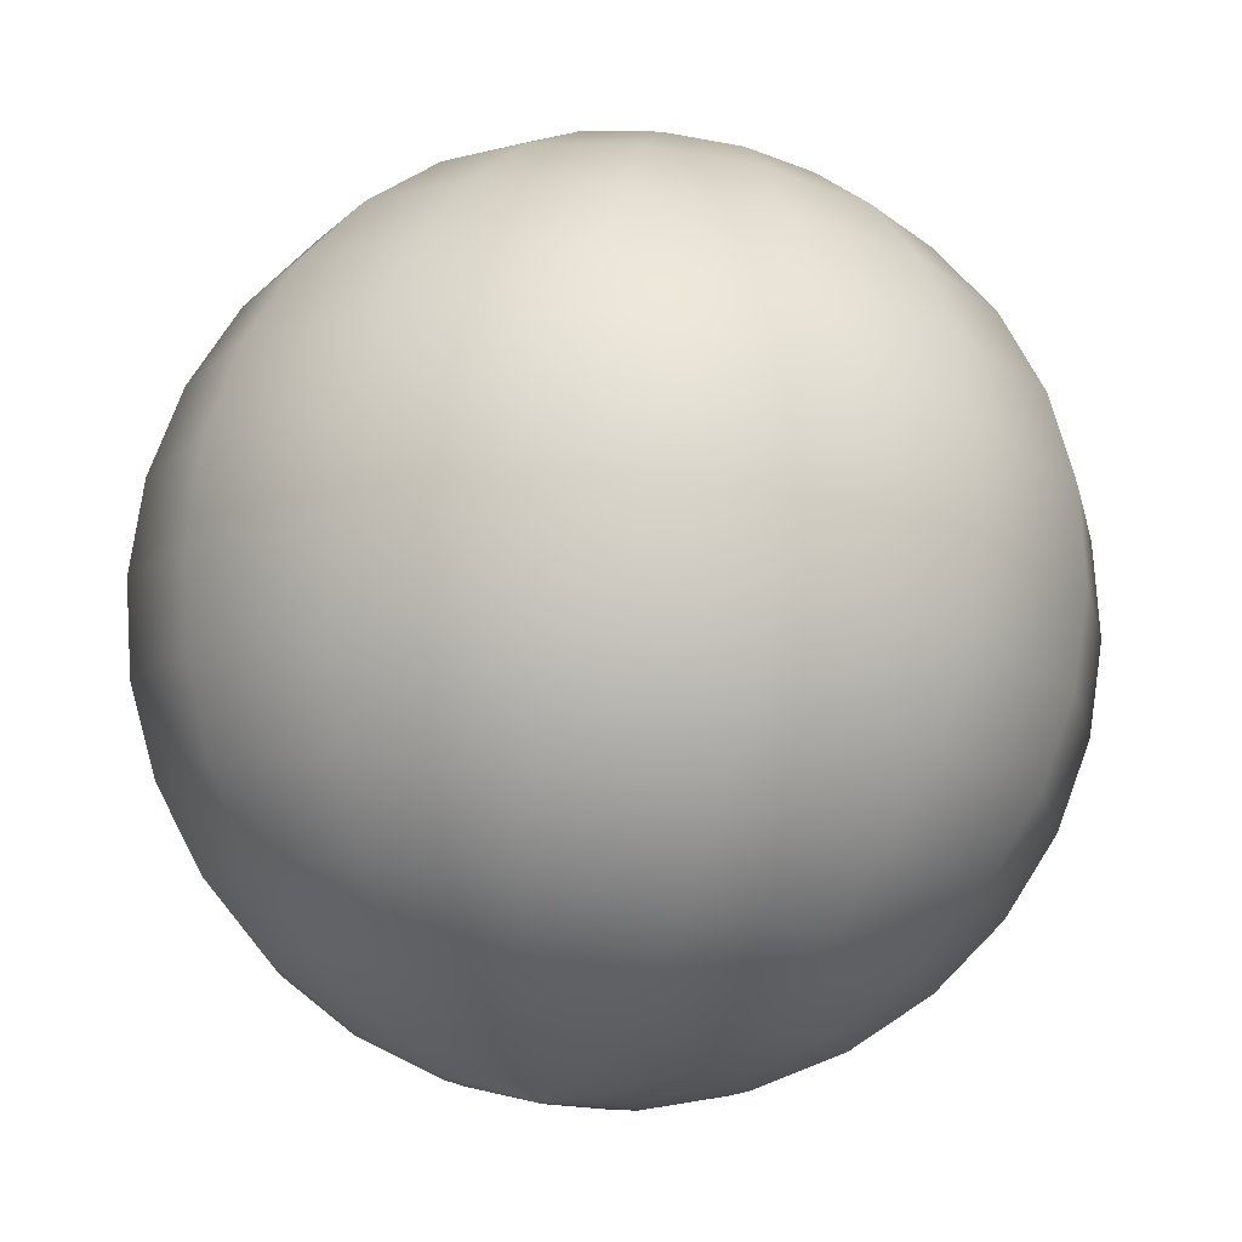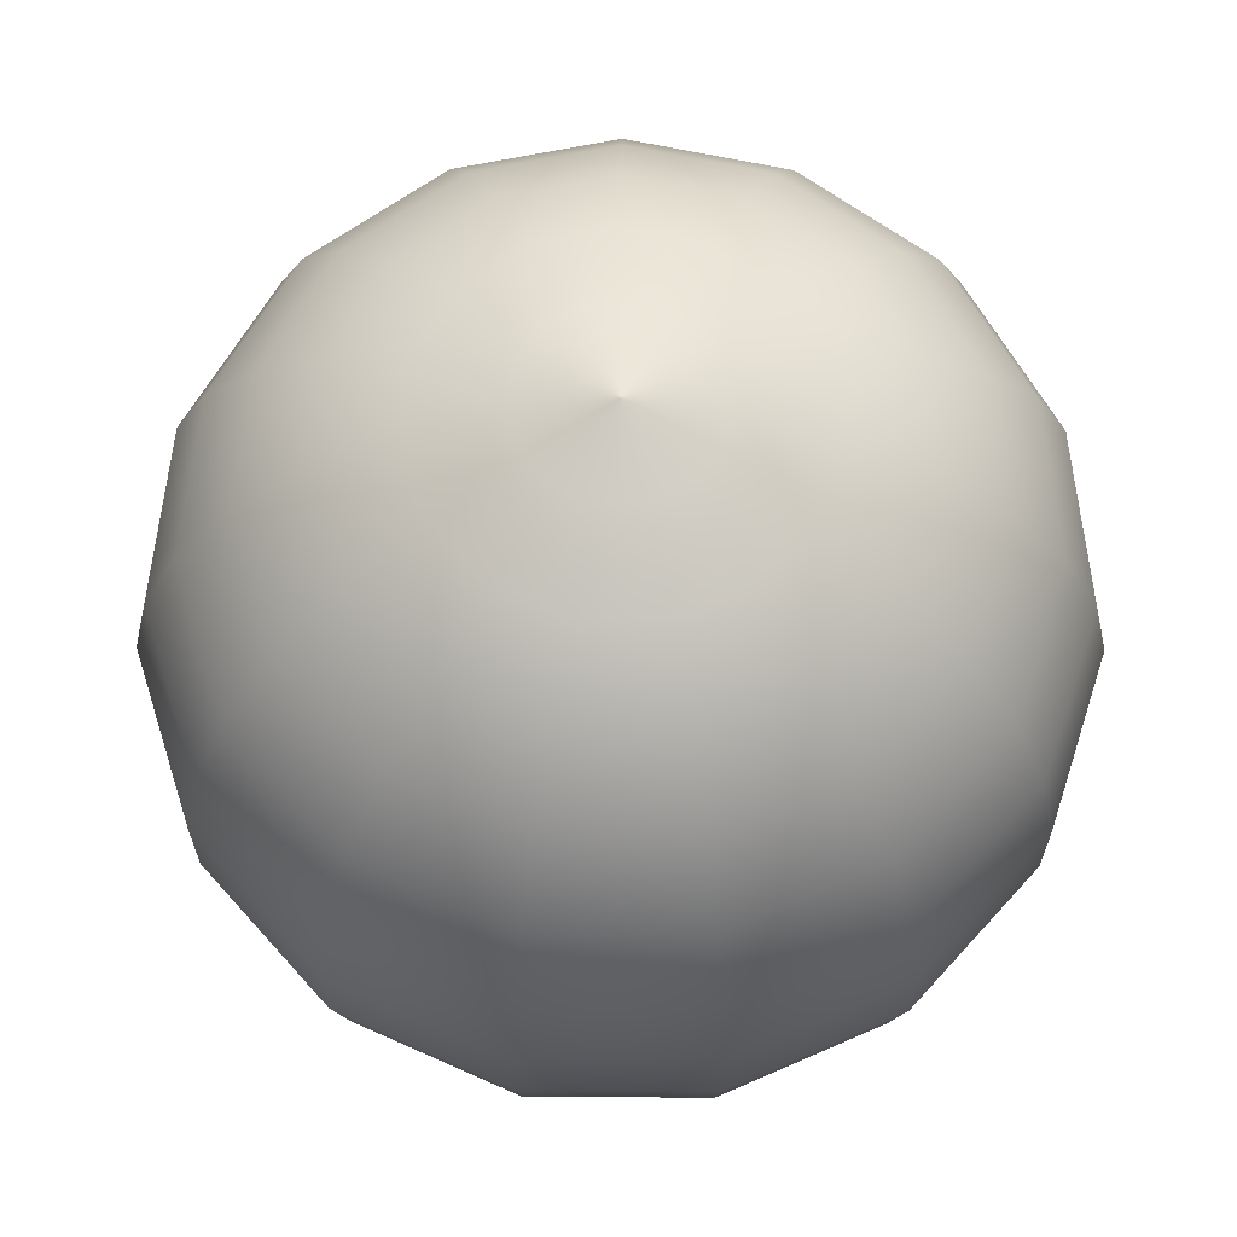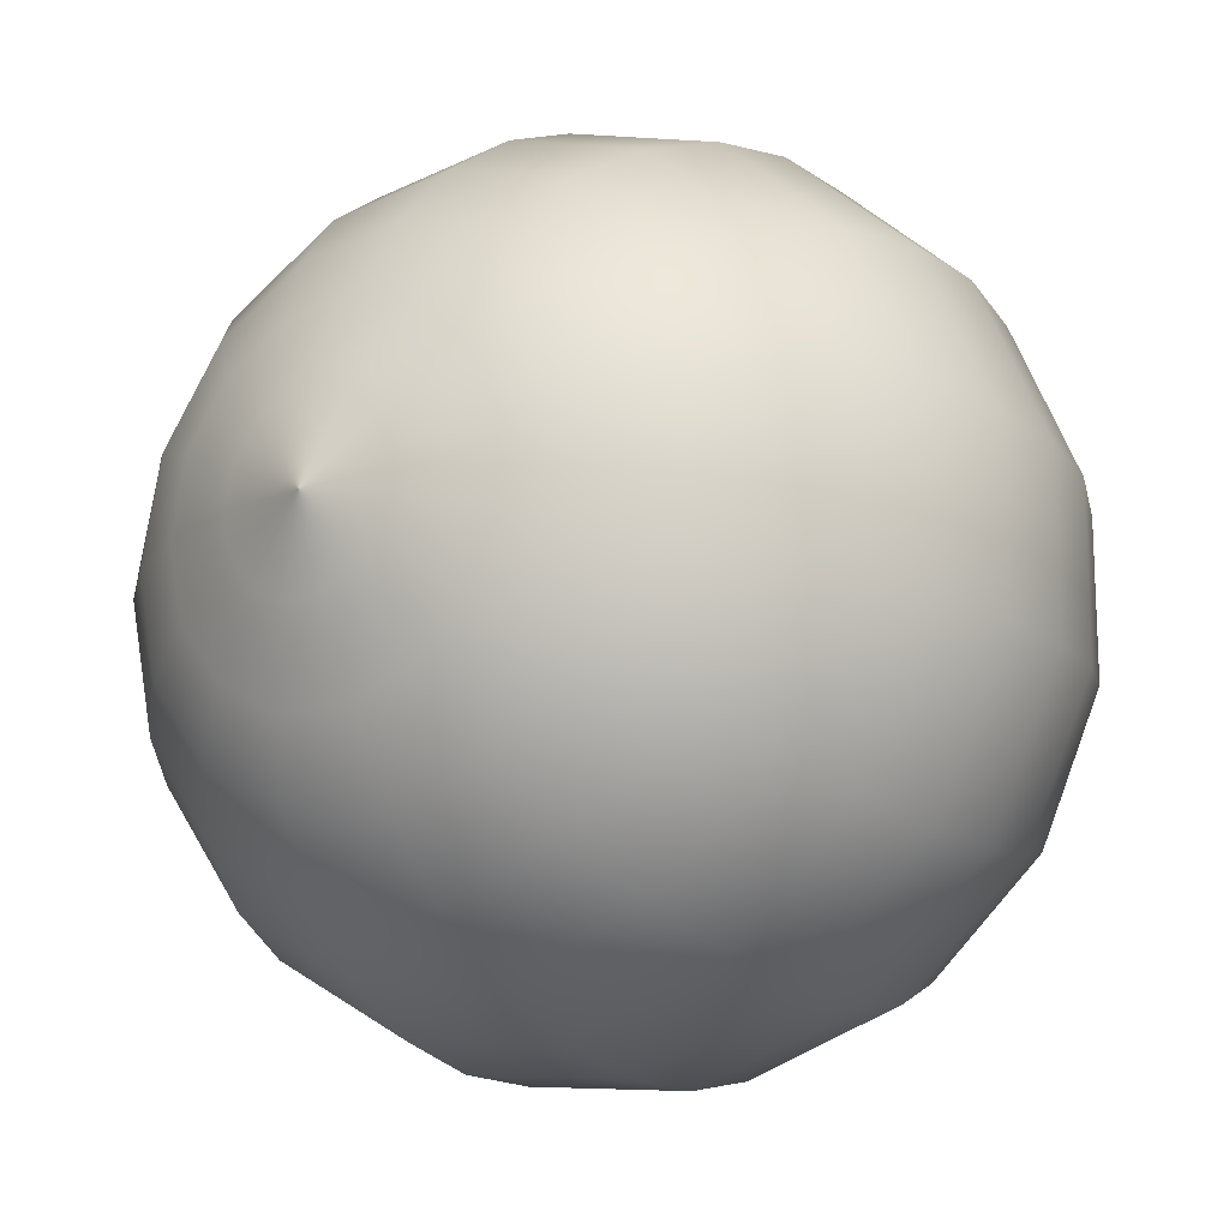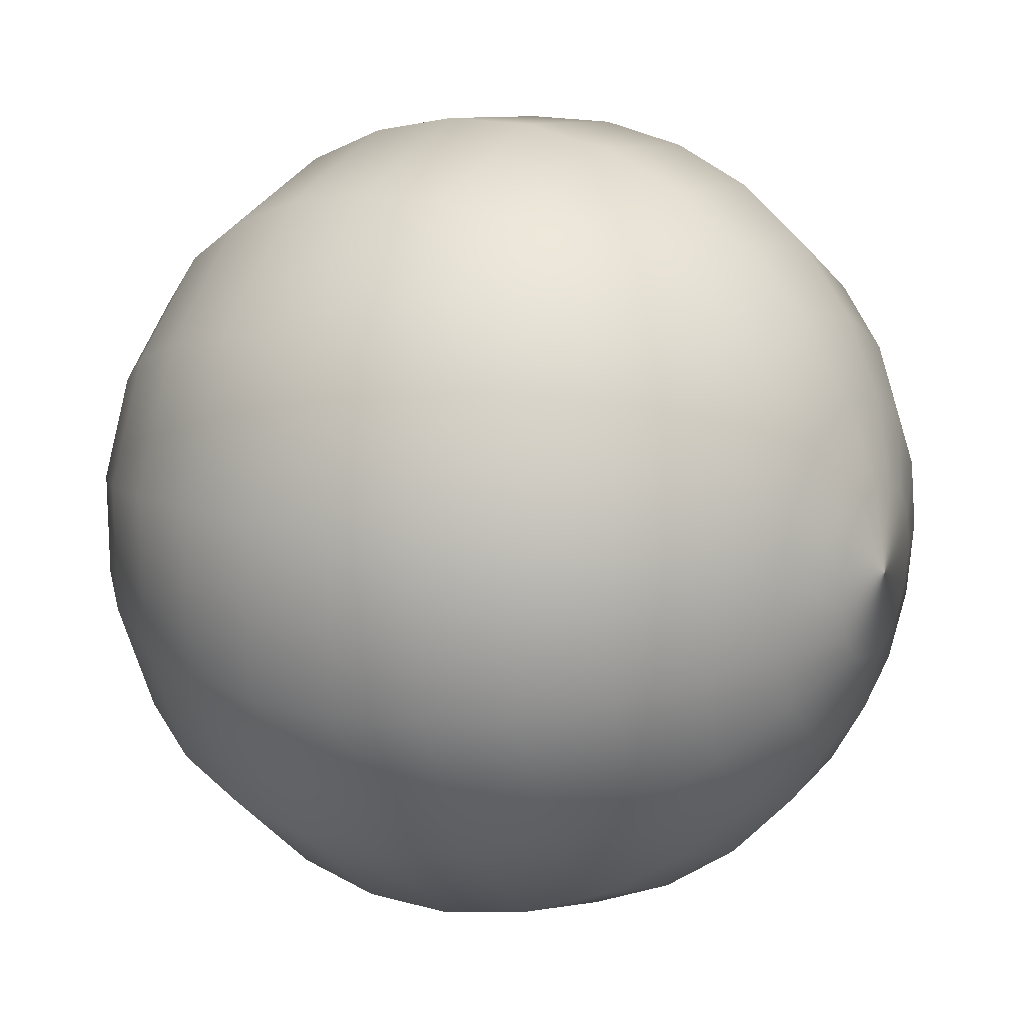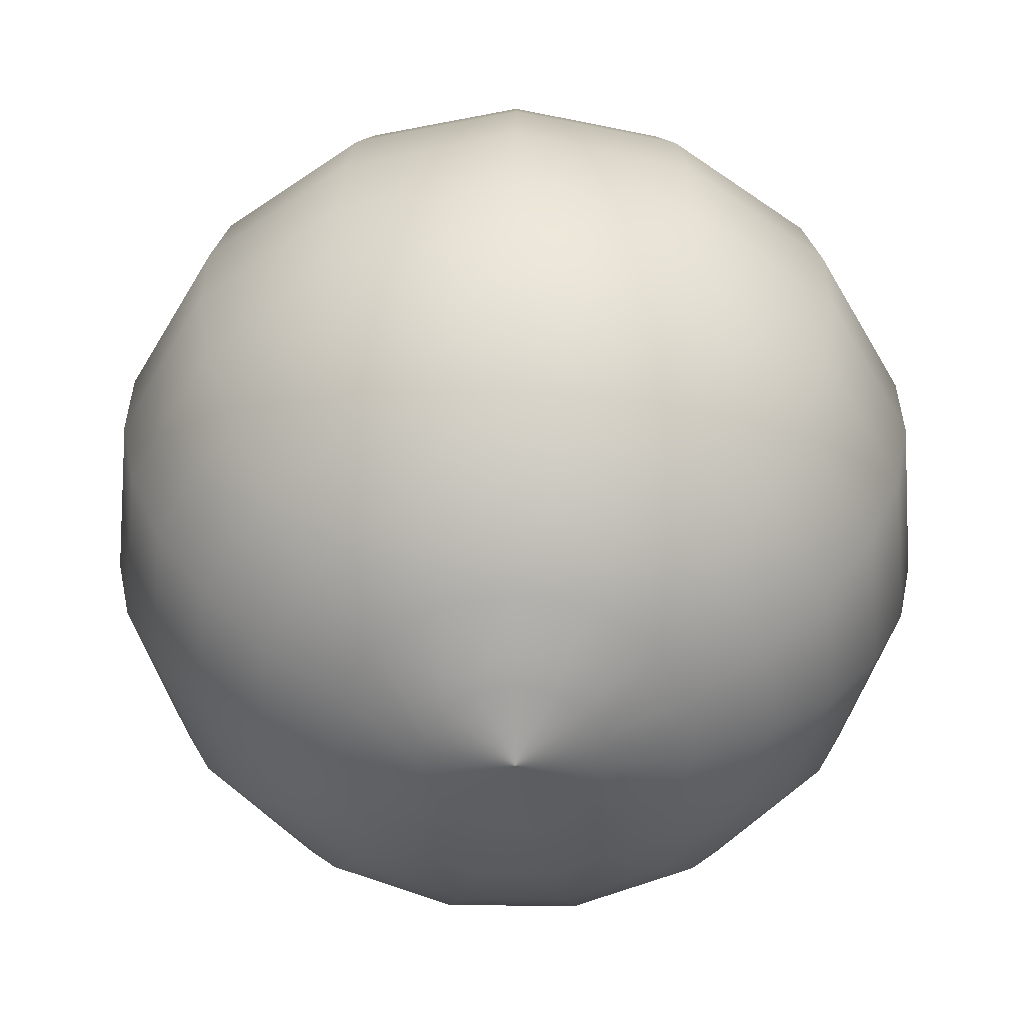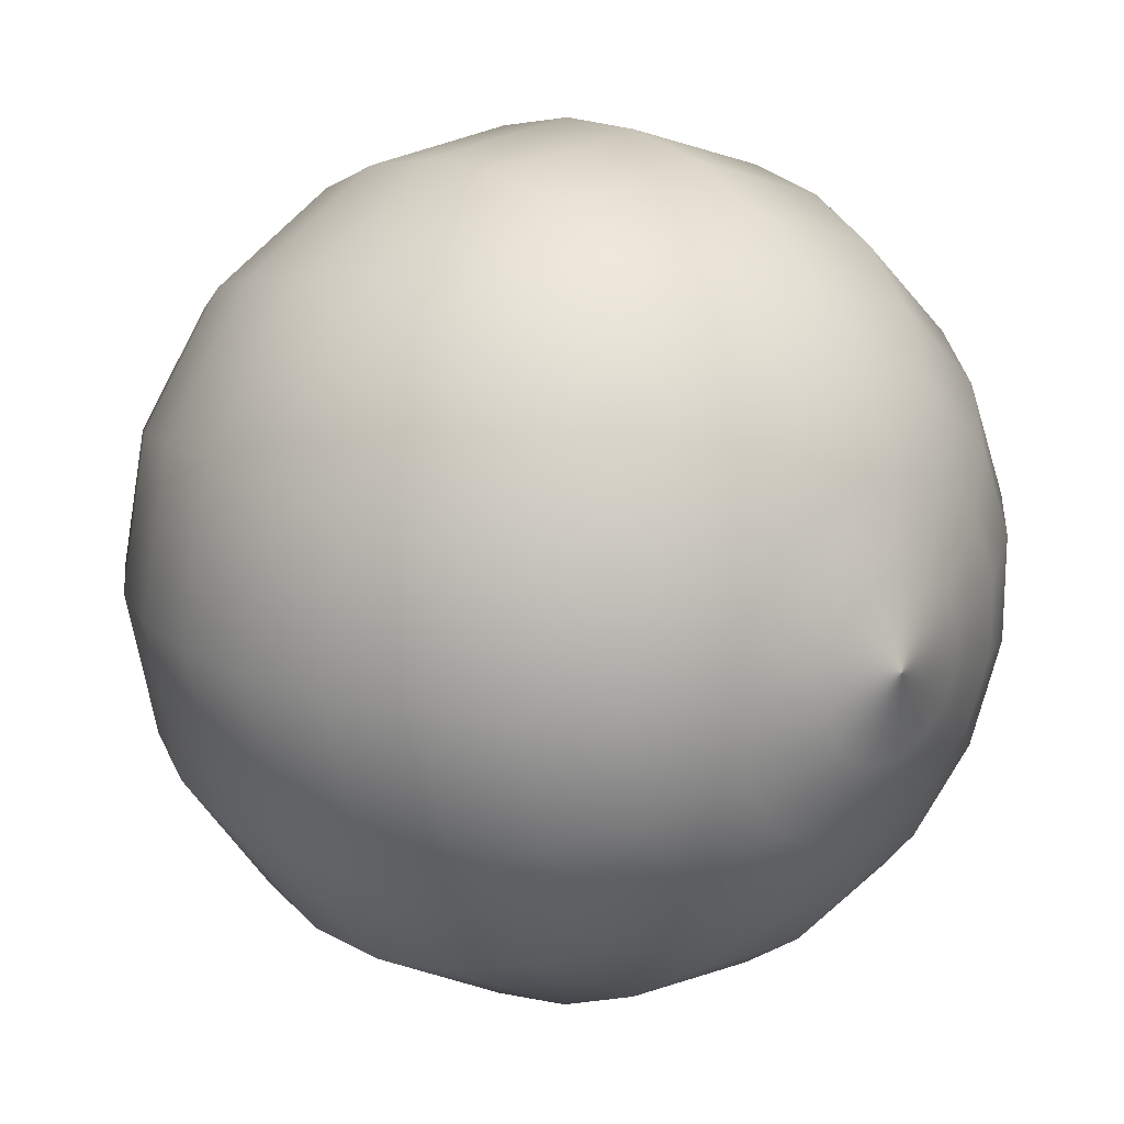
<metadata>
{"format":"obj","ext":"obj","renderer":"f3d","projection":"perspective","resolution":1024,"background":"white","views":[{"elev":76.5,"azim":8.4,"up":"+Z"},{"elev":66.0,"azim":-113.8,"up":"+Y"},{"elev":-16.5,"azim":-143.9,"up":"+Z"},{"elev":16.1,"azim":-60.3,"up":"+Z"},{"elev":-55.4,"azim":-126.3,"up":"+Y"},{"elev":18.3,"azim":136.7,"up":"+Z"}]}
</metadata>
<code>
v -3.348 6.318 3.026
v -3.354 6.318 3.018
v -3.362 6.318 3.013
v -3.372 6.318 3.012
v -3.381 6.318 3.015
v -3.389 6.318 3.022
v -3.393 6.318 3.031
v -3.393 6.318 3.041
v -3.389 6.318 3.05
v -3.381 6.318 3.056
v -3.372 6.318 3.059
v -3.362 6.318 3.058
v -3.354 6.318 3.053
v -3.348 6.318 3.045
v -3.346 6.318 3.036
v -3.327 6.326 3.017
v -3.338 6.326 3.001
v -3.355 6.326 2.991
v -3.374 6.326 2.989
v -3.393 6.326 2.995
v -3.407 6.326 3.008
v -3.415 6.326 3.026
v -3.415 6.326 3.045
v -3.407 6.326 3.063
v -3.393 6.326 3.076
v -3.374 6.326 3.082
v -3.355 6.326 3.08
v -3.338 6.326 3.07
v -3.327 6.326 3.055
v -3.323 6.326 3.036
v -3.308 6.338 3.008
v -3.324 6.338 2.986
v -3.349 6.338 2.972
v -3.377 6.338 2.969
v -3.403 6.338 2.977
v -3.424 6.338 2.996
v -3.436 6.338 3.022
v -3.436 6.338 3.05
v -3.424 6.338 3.075
v -3.403 6.338 3.094
v -3.377 6.338 3.103
v -3.349 6.338 3.1
v -3.324 6.338 3.086
v -3.308 6.338 3.063
v -3.302 6.338 3.036
v -3.292 6.354 3.001
v -3.312 6.354 2.972
v -3.343 6.354 2.955
v -3.378 6.354 2.951
v -3.412 6.354 2.962
v -3.439 6.354 2.986
v -3.453 6.354 3.018
v -3.453 6.354 3.053
v -3.439 6.354 3.086
v -3.412 6.354 3.11
v -3.378 6.354 3.121
v -3.343 6.354 3.117
v -3.312 6.354 3.099
v -3.292 6.354 3.07
v -3.284 6.354 3.036
v -3.279 6.373 2.995
v -3.303 6.373 2.962
v -3.339 6.373 2.941
v -3.38 6.373 2.937
v -3.419 6.373 2.95
v -3.45 6.373 2.977
v -3.467 6.373 3.015
v -3.467 6.373 3.056
v -3.45 6.373 3.094
v -3.419 6.373 3.122
v -3.38 6.373 3.135
v -3.339 6.373 3.13
v -3.303 6.373 3.11
v -3.279 6.373 3.076
v -3.27 6.373 3.036
v -3.27 6.395 2.991
v -3.296 6.395 2.955
v -3.336 6.395 2.932
v -3.381 6.395 2.927
v -3.424 6.395 2.941
v -3.458 6.395 2.972
v -3.476 6.395 3.013
v -3.476 6.395 3.058
v -3.458 6.395 3.1
v -3.424 6.395 3.13
v -3.381 6.395 3.144
v -3.336 6.395 3.14
v -3.296 6.395 3.117
v -3.27 6.395 3.08
v -3.26 6.395 3.036
v -3.265 6.418 2.989
v -3.293 6.418 2.951
v -3.334 6.418 2.927
v -3.381 6.418 2.922
v -3.427 6.418 2.937
v -3.462 6.418 2.969
v -3.481 6.418 3.012
v -3.481 6.418 3.059
v -3.462 6.418 3.103
v -3.427 6.418 3.135
v -3.381 6.418 3.149
v -3.334 6.418 3.144
v -3.293 6.418 3.121
v -3.265 6.418 3.082
v -3.255 6.418 3.036
v -3.265 6.442 2.989
v -3.293 6.442 2.951
v -3.334 6.442 2.927
v -3.381 6.442 2.922
v -3.427 6.442 2.937
v -3.462 6.442 2.969
v -3.481 6.442 3.012
v -3.481 6.442 3.059
v -3.462 6.442 3.103
v -3.427 6.442 3.135
v -3.381 6.442 3.149
v -3.334 6.442 3.144
v -3.293 6.442 3.121
v -3.265 6.442 3.082
v -3.255 6.442 3.036
v -3.27 6.466 2.991
v -3.296 6.466 2.955
v -3.336 6.466 2.932
v -3.381 6.466 2.927
v -3.424 6.466 2.941
v -3.458 6.466 2.972
v -3.476 6.466 3.013
v -3.476 6.466 3.058
v -3.458 6.466 3.1
v -3.424 6.466 3.13
v -3.381 6.466 3.144
v -3.336 6.466 3.14
v -3.296 6.466 3.117
v -3.27 6.466 3.08
v -3.26 6.466 3.036
v -3.279 6.488 2.995
v -3.303 6.488 2.962
v -3.339 6.488 2.941
v -3.38 6.488 2.937
v -3.419 6.488 2.95
v -3.45 6.488 2.977
v -3.467 6.488 3.015
v -3.467 6.488 3.056
v -3.45 6.488 3.094
v -3.419 6.488 3.122
v -3.38 6.488 3.135
v -3.339 6.488 3.13
v -3.303 6.488 3.11
v -3.279 6.488 3.076
v -3.27 6.488 3.036
v -3.292 6.507 3.001
v -3.312 6.507 2.972
v -3.343 6.507 2.955
v -3.378 6.507 2.951
v -3.412 6.507 2.962
v -3.439 6.507 2.986
v -3.453 6.507 3.018
v -3.453 6.507 3.053
v -3.439 6.507 3.086
v -3.412 6.507 3.11
v -3.378 6.507 3.121
v -3.343 6.507 3.117
v -3.312 6.507 3.099
v -3.292 6.507 3.07
v -3.284 6.507 3.036
v -3.308 6.523 3.008
v -3.324 6.523 2.986
v -3.349 6.523 2.972
v -3.377 6.523 2.969
v -3.403 6.523 2.977
v -3.424 6.523 2.996
v -3.436 6.523 3.022
v -3.436 6.523 3.05
v -3.424 6.523 3.075
v -3.403 6.523 3.094
v -3.377 6.523 3.103
v -3.349 6.523 3.1
v -3.324 6.523 3.086
v -3.308 6.523 3.063
v -3.302 6.523 3.036
v -3.327 6.535 3.017
v -3.338 6.535 3.001
v -3.355 6.535 2.991
v -3.374 6.535 2.989
v -3.393 6.535 2.995
v -3.407 6.535 3.008
v -3.415 6.535 3.026
v -3.415 6.535 3.045
v -3.407 6.535 3.063
v -3.393 6.535 3.076
v -3.374 6.535 3.082
v -3.355 6.535 3.08
v -3.338 6.535 3.07
v -3.327 6.535 3.055
v -3.323 6.535 3.036
v -3.348 6.543 3.026
v -3.354 6.543 3.018
v -3.362 6.543 3.013
v -3.372 6.543 3.012
v -3.381 6.543 3.015
v -3.389 6.543 3.022
v -3.393 6.543 3.031
v -3.393 6.543 3.041
v -3.389 6.543 3.05
v -3.381 6.543 3.056
v -3.372 6.543 3.059
v -3.362 6.543 3.058
v -3.354 6.543 3.053
v -3.348 6.543 3.045
v -3.346 6.543 3.036
v -3.37 6.316 3.036
v -3.37 6.545 3.036
f 1 2 17
f 1 17 16
f 2 3 18
f 2 18 17
f 3 4 19
f 3 19 18
f 4 5 20
f 4 20 19
f 5 6 21
f 5 21 20
f 6 7 22
f 6 22 21
f 7 8 23
f 7 23 22
f 8 9 24
f 8 24 23
f 9 10 25
f 9 25 24
f 10 11 26
f 10 26 25
f 11 12 27
f 11 27 26
f 12 13 28
f 12 28 27
f 13 14 29
f 13 29 28
f 14 15 30
f 14 30 29
f 15 1 16
f 15 16 30
f 16 17 32
f 16 32 31
f 17 18 33
f 17 33 32
f 18 19 34
f 18 34 33
f 19 20 35
f 19 35 34
f 20 21 36
f 20 36 35
f 21 22 37
f 21 37 36
f 22 23 38
f 22 38 37
f 23 24 39
f 23 39 38
f 24 25 40
f 24 40 39
f 25 26 41
f 25 41 40
f 26 27 42
f 26 42 41
f 27 28 43
f 27 43 42
f 28 29 44
f 28 44 43
f 29 30 45
f 29 45 44
f 30 16 31
f 30 31 45
f 31 32 47
f 31 47 46
f 32 33 48
f 32 48 47
f 33 34 49
f 33 49 48
f 34 35 50
f 34 50 49
f 35 36 51
f 35 51 50
f 36 37 52
f 36 52 51
f 37 38 53
f 37 53 52
f 38 39 54
f 38 54 53
f 39 40 55
f 39 55 54
f 40 41 56
f 40 56 55
f 41 42 57
f 41 57 56
f 42 43 58
f 42 58 57
f 43 44 59
f 43 59 58
f 44 45 60
f 44 60 59
f 45 31 46
f 45 46 60
f 46 47 62
f 46 62 61
f 47 48 63
f 47 63 62
f 48 49 64
f 48 64 63
f 49 50 65
f 49 65 64
f 50 51 66
f 50 66 65
f 51 52 67
f 51 67 66
f 52 53 68
f 52 68 67
f 53 54 69
f 53 69 68
f 54 55 70
f 54 70 69
f 55 56 71
f 55 71 70
f 56 57 72
f 56 72 71
f 57 58 73
f 57 73 72
f 58 59 74
f 58 74 73
f 59 60 75
f 59 75 74
f 60 46 61
f 60 61 75
f 61 62 77
f 61 77 76
f 62 63 78
f 62 78 77
f 63 64 79
f 63 79 78
f 64 65 80
f 64 80 79
f 65 66 81
f 65 81 80
f 66 67 82
f 66 82 81
f 67 68 83
f 67 83 82
f 68 69 84
f 68 84 83
f 69 70 85
f 69 85 84
f 70 71 86
f 70 86 85
f 71 72 87
f 71 87 86
f 72 73 88
f 72 88 87
f 73 74 89
f 73 89 88
f 74 75 90
f 74 90 89
f 75 61 76
f 75 76 90
f 76 77 92
f 76 92 91
f 77 78 93
f 77 93 92
f 78 79 94
f 78 94 93
f 79 80 95
f 79 95 94
f 80 81 96
f 80 96 95
f 81 82 97
f 81 97 96
f 82 83 98
f 82 98 97
f 83 84 99
f 83 99 98
f 84 85 100
f 84 100 99
f 85 86 101
f 85 101 100
f 86 87 102
f 86 102 101
f 87 88 103
f 87 103 102
f 88 89 104
f 88 104 103
f 89 90 105
f 89 105 104
f 90 76 91
f 90 91 105
f 91 92 107
f 91 107 106
f 92 93 108
f 92 108 107
f 93 94 109
f 93 109 108
f 94 95 110
f 94 110 109
f 95 96 111
f 95 111 110
f 96 97 112
f 96 112 111
f 97 98 113
f 97 113 112
f 98 99 114
f 98 114 113
f 99 100 115
f 99 115 114
f 100 101 116
f 100 116 115
f 101 102 117
f 101 117 116
f 102 103 118
f 102 118 117
f 103 104 119
f 103 119 118
f 104 105 120
f 104 120 119
f 105 91 106
f 105 106 120
f 106 107 122
f 106 122 121
f 107 108 123
f 107 123 122
f 108 109 124
f 108 124 123
f 109 110 125
f 109 125 124
f 110 111 126
f 110 126 125
f 111 112 127
f 111 127 126
f 112 113 128
f 112 128 127
f 113 114 129
f 113 129 128
f 114 115 130
f 114 130 129
f 115 116 131
f 115 131 130
f 116 117 132
f 116 132 131
f 117 118 133
f 117 133 132
f 118 119 134
f 118 134 133
f 119 120 135
f 119 135 134
f 120 106 121
f 120 121 135
f 121 122 137
f 121 137 136
f 122 123 138
f 122 138 137
f 123 124 139
f 123 139 138
f 124 125 140
f 124 140 139
f 125 126 141
f 125 141 140
f 126 127 142
f 126 142 141
f 127 128 143
f 127 143 142
f 128 129 144
f 128 144 143
f 129 130 145
f 129 145 144
f 130 131 146
f 130 146 145
f 131 132 147
f 131 147 146
f 132 133 148
f 132 148 147
f 133 134 149
f 133 149 148
f 134 135 150
f 134 150 149
f 135 121 136
f 135 136 150
f 136 137 152
f 136 152 151
f 137 138 153
f 137 153 152
f 138 139 154
f 138 154 153
f 139 140 155
f 139 155 154
f 140 141 156
f 140 156 155
f 141 142 157
f 141 157 156
f 142 143 158
f 142 158 157
f 143 144 159
f 143 159 158
f 144 145 160
f 144 160 159
f 145 146 161
f 145 161 160
f 146 147 162
f 146 162 161
f 147 148 163
f 147 163 162
f 148 149 164
f 148 164 163
f 149 150 165
f 149 165 164
f 150 136 151
f 150 151 165
f 151 152 167
f 151 167 166
f 152 153 168
f 152 168 167
f 153 154 169
f 153 169 168
f 154 155 170
f 154 170 169
f 155 156 171
f 155 171 170
f 156 157 172
f 156 172 171
f 157 158 173
f 157 173 172
f 158 159 174
f 158 174 173
f 159 160 175
f 159 175 174
f 160 161 176
f 160 176 175
f 161 162 177
f 161 177 176
f 162 163 178
f 162 178 177
f 163 164 179
f 163 179 178
f 164 165 180
f 164 180 179
f 165 151 166
f 165 166 180
f 166 167 182
f 166 182 181
f 167 168 183
f 167 183 182
f 168 169 184
f 168 184 183
f 169 170 185
f 169 185 184
f 170 171 186
f 170 186 185
f 171 172 187
f 171 187 186
f 172 173 188
f 172 188 187
f 173 174 189
f 173 189 188
f 174 175 190
f 174 190 189
f 175 176 191
f 175 191 190
f 176 177 192
f 176 192 191
f 177 178 193
f 177 193 192
f 178 179 194
f 178 194 193
f 179 180 195
f 179 195 194
f 180 166 181
f 180 181 195
f 181 182 197
f 181 197 196
f 182 183 198
f 182 198 197
f 183 184 199
f 183 199 198
f 184 185 200
f 184 200 199
f 185 186 201
f 185 201 200
f 186 187 202
f 186 202 201
f 187 188 203
f 187 203 202
f 188 189 204
f 188 204 203
f 189 190 205
f 189 205 204
f 190 191 206
f 190 206 205
f 191 192 207
f 191 207 206
f 192 193 208
f 192 208 207
f 193 194 209
f 193 209 208
f 194 195 210
f 194 210 209
f 195 181 196
f 195 196 210
f 2 1 211
f 3 2 211
f 4 3 211
f 5 4 211
f 6 5 211
f 7 6 211
f 8 7 211
f 9 8 211
f 10 9 211
f 11 10 211
f 12 11 211
f 13 12 211
f 14 13 211
f 15 14 211
f 1 15 211
f 196 197 212
f 197 198 212
f 198 199 212
f 199 200 212
f 200 201 212
f 201 202 212
f 202 203 212
f 203 204 212
f 204 205 212
f 205 206 212
f 206 207 212
f 207 208 212
f 208 209 212
f 209 210 212
f 210 196 212

</code>
